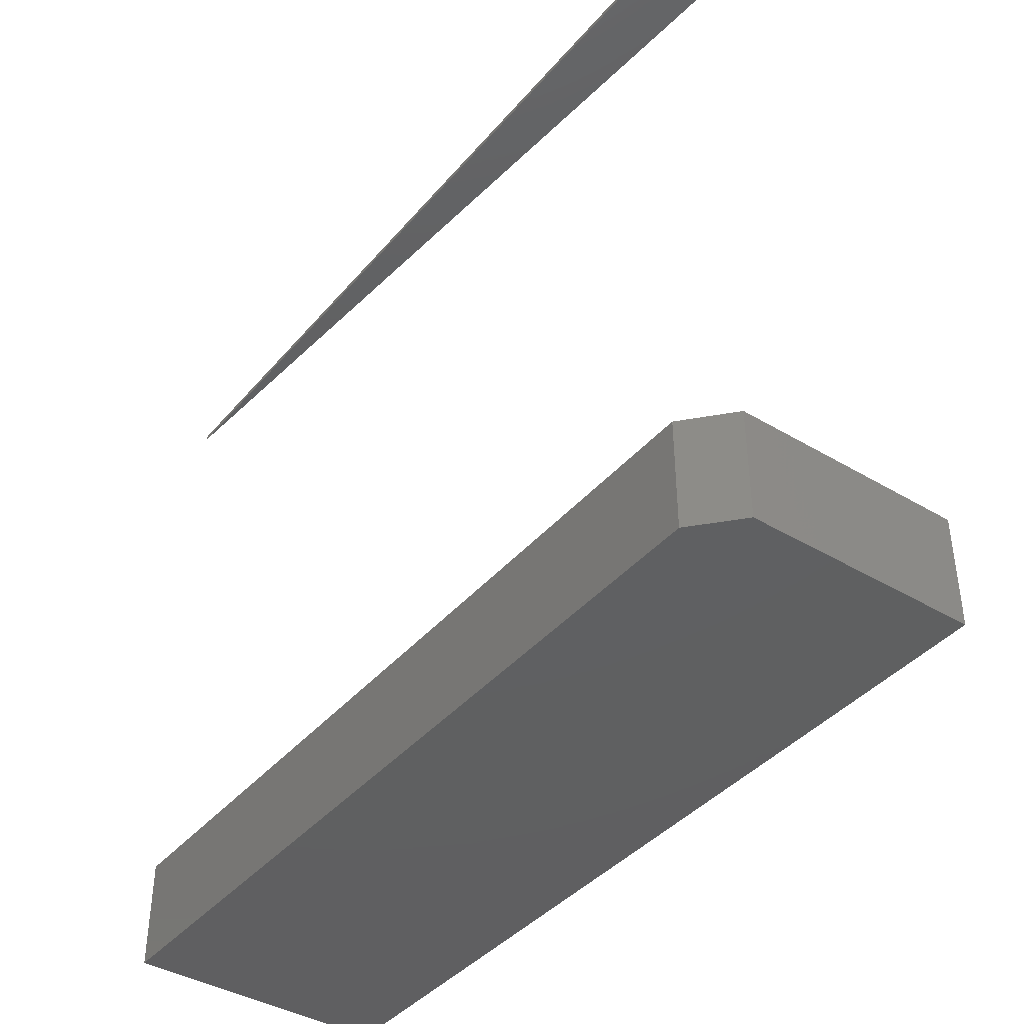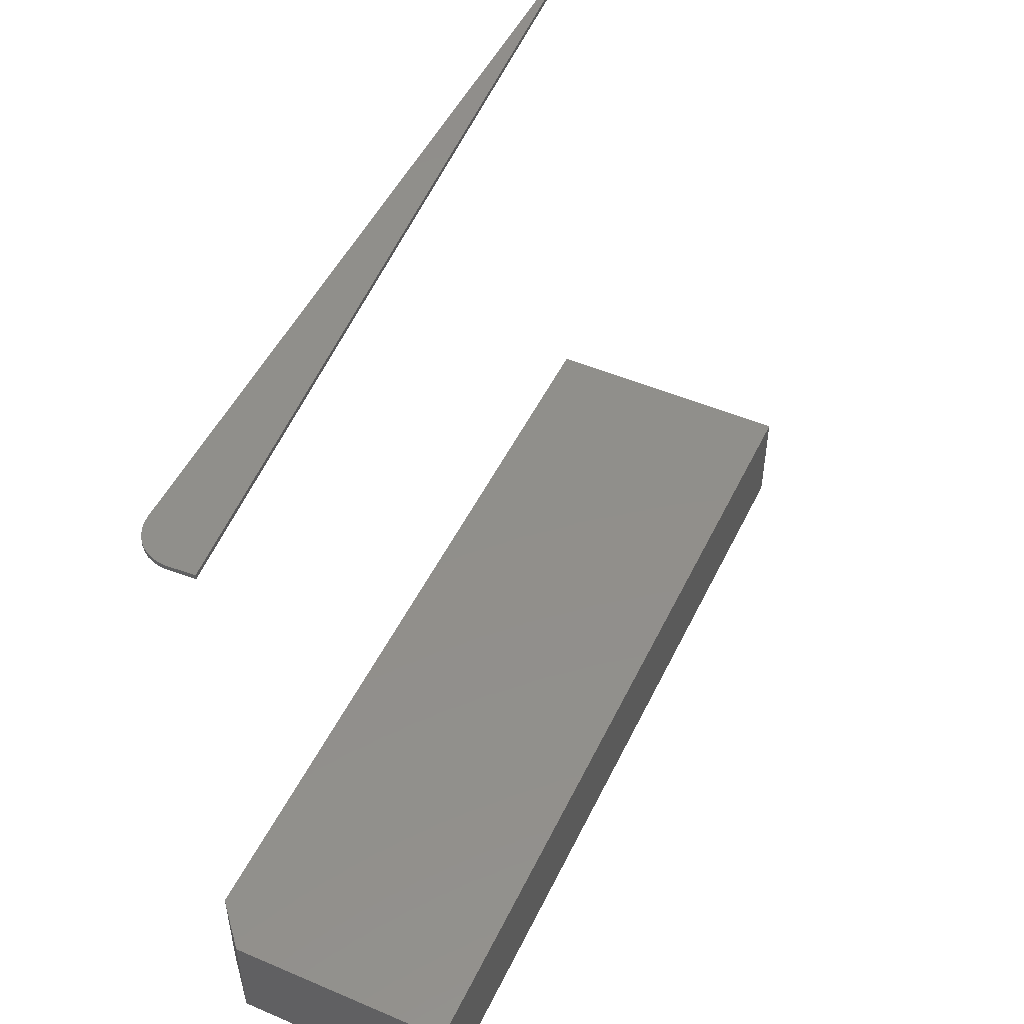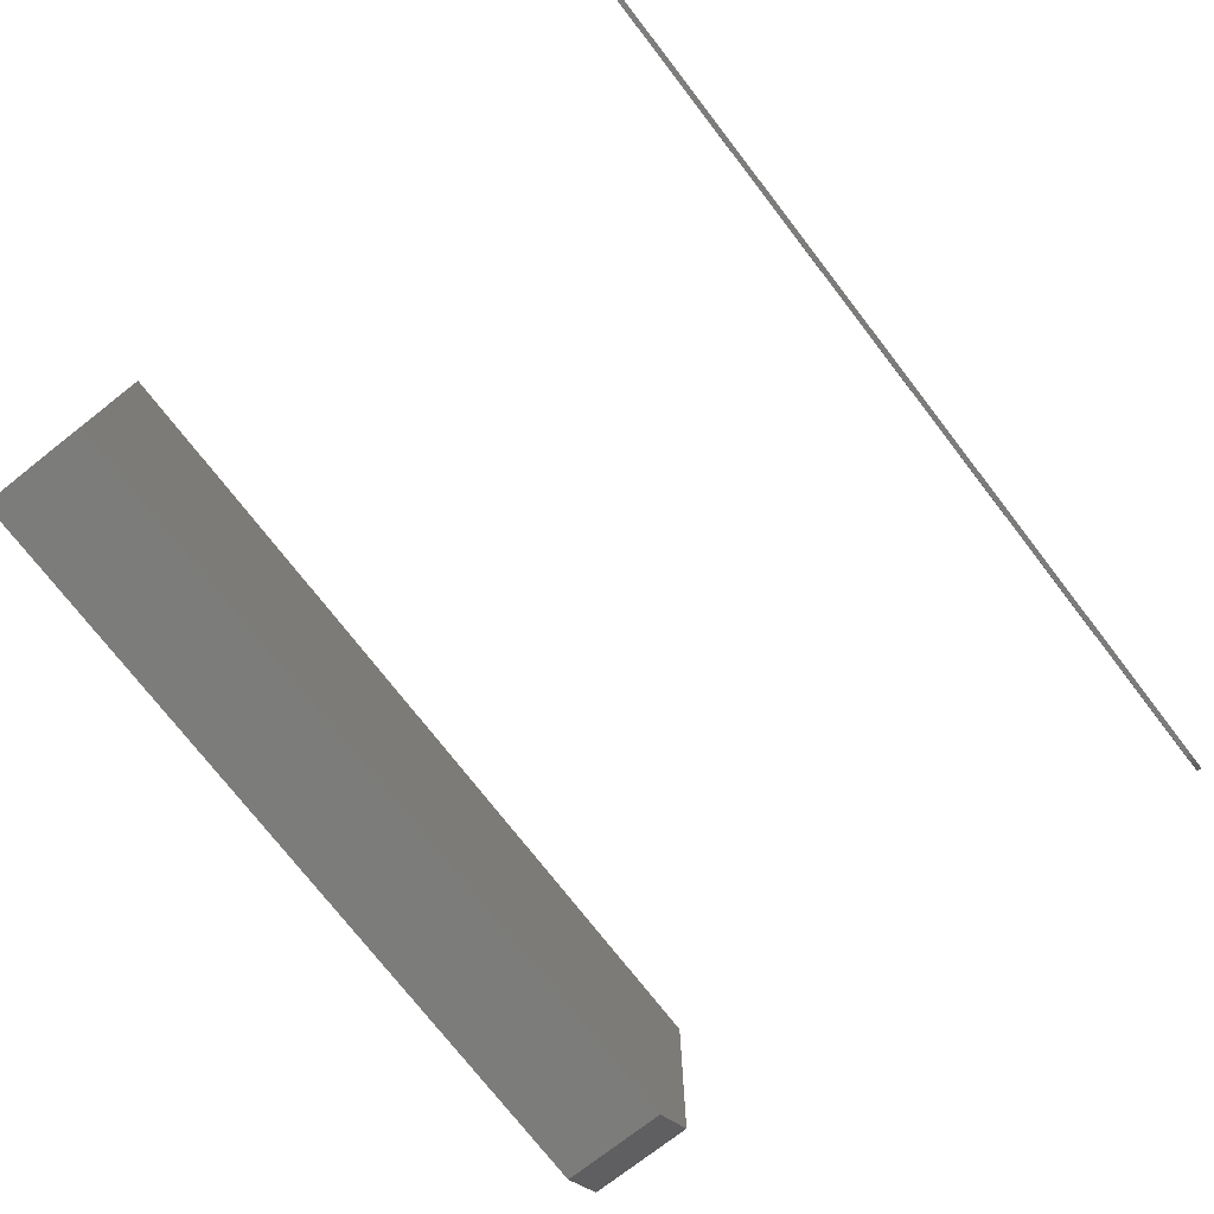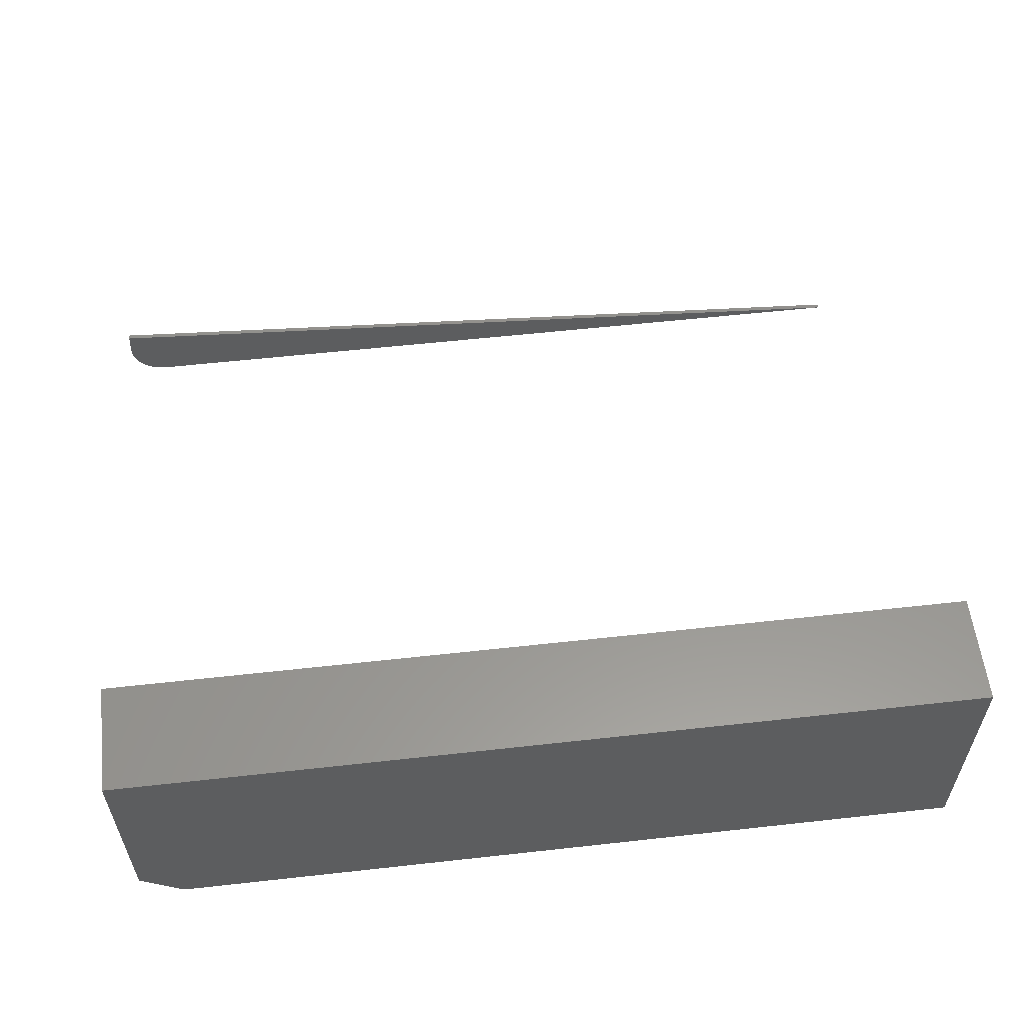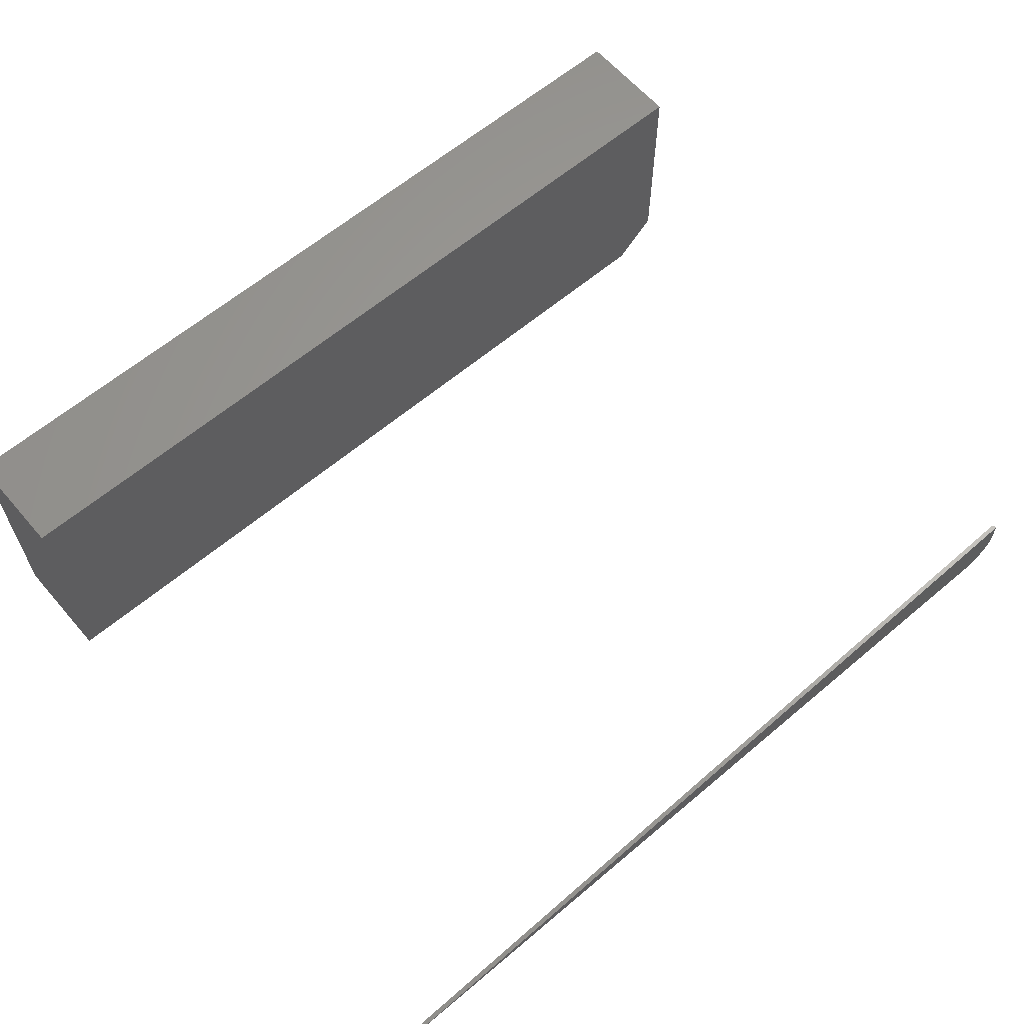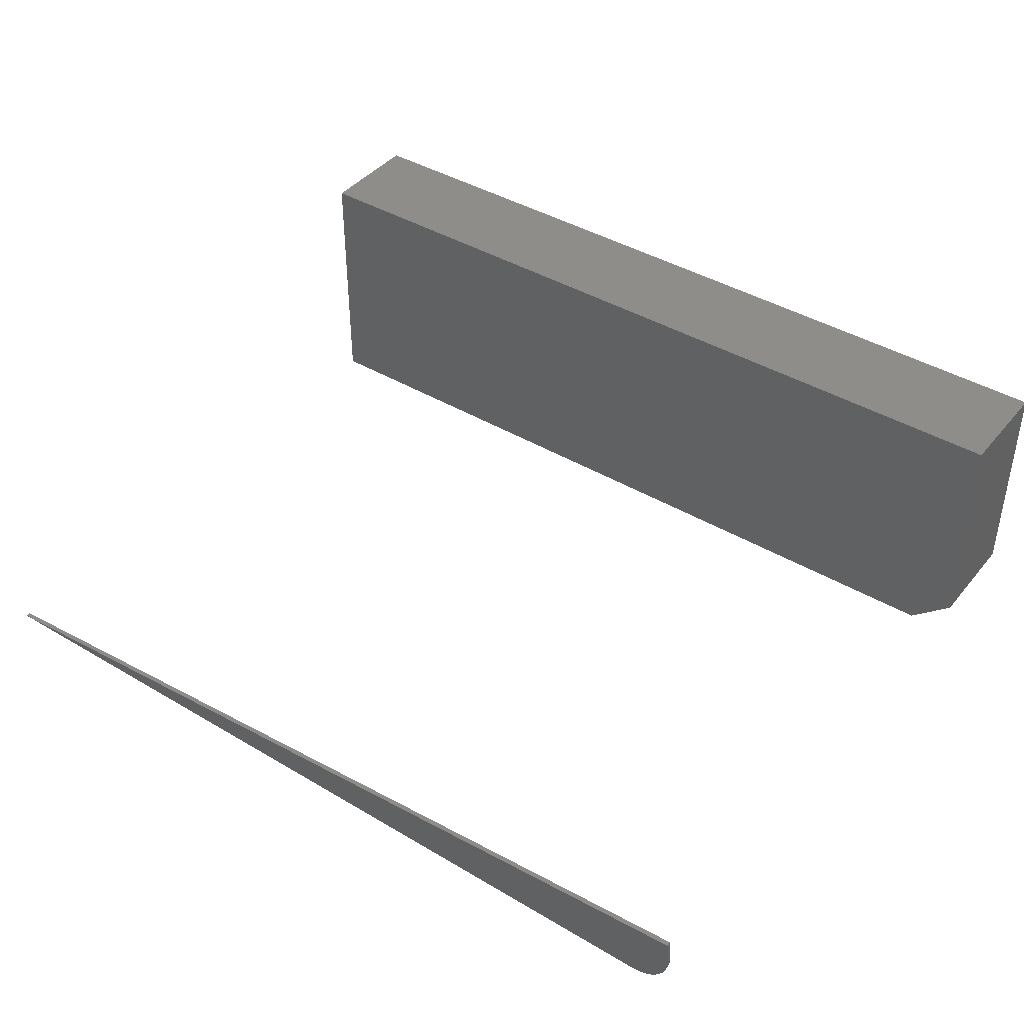
<metadata>
{"format":"stl","ext":"stl","renderer":"f3d","projection":"perspective","resolution":1024,"background":"white","views":[{"elev":-40.5,"azim":-126.3,"up":"+Y"},{"elev":49.6,"azim":-64.9,"up":"+Y"},{"elev":-75.5,"azim":127.9,"up":"+Z"},{"elev":57.4,"azim":-6.6,"up":"+Z"},{"elev":62.3,"azim":139.4,"up":"+Z"},{"elev":41.6,"azim":-144.3,"up":"+Z"}]}
</metadata>
<code>
# stl→obj: 34 verts, 60 faces
v -0.5703 -0.5938 0
v -0.5703 -0.4329 0
v 0.6406 -0.5938 0
v 0.6406 -0.4329 0
v -0.6328 -0.4329 0.05469
v -0.6328 -0.5938 0.05469
v -0.6328 -0.4329 0.3828
v -0.6328 -0.5938 0.3828
v 0.6406 -0.4329 0.3828
v 0.6406 -0.5938 0.3828
v -0.6315 0.4365 0.05714
v -0.6315 0.4297 0.05714
v -0.6293 0.4365 0.09405
v -0.6293 0.4297 0.09405
v -0.5961 0.4297 0.003487
v -0.5867 0.4297 0.0008789
v -0.5769 0.4297 0
v 0.6406 0.4297 0
v -0.6311 0.4297 0.04735
v -0.6289 0.4297 0.03779
v -0.6251 0.4297 0.02877
v -0.6197 0.4297 0.02059
v -0.6129 0.4297 0.0135
v -0.6049 0.4297 0.007741
v -0.5769 0.4365 0
v 0.6406 0.4365 0
v -0.5867 0.4365 0.0008789
v -0.5961 0.4365 0.003487
v -0.6049 0.4365 0.007741
v -0.6129 0.4365 0.0135
v -0.6197 0.4365 0.02059
v -0.6251 0.4365 0.02877
v -0.6289 0.4365 0.03779
v -0.6311 0.4365 0.04735
f 1 2 3
f 3 2 4
f 5 6 7
f 7 6 8
f 9 4 7
f 7 4 2
f 7 2 5
f 3 10 1
f 1 10 8
f 1 8 6
f 5 2 6
f 6 2 1
f 8 10 7
f 7 10 9
f 3 4 10
f 10 4 9
f 11 12 13
f 13 12 14
f 15 16 17
f 18 14 12
f 18 12 19
f 18 19 20
f 18 20 21
f 18 21 22
f 18 22 23
f 18 23 24
f 18 24 15
f 18 15 17
f 17 25 18
f 18 25 26
f 13 26 25
f 13 25 27
f 13 27 28
f 13 28 29
f 13 29 30
f 13 30 31
f 13 31 32
f 13 32 33
f 13 33 34
f 13 34 11
f 25 17 27
f 27 17 16
f 27 16 28
f 28 16 15
f 28 15 29
f 29 15 24
f 29 24 30
f 30 24 23
f 30 23 31
f 31 23 22
f 31 22 32
f 32 22 21
f 32 21 33
f 33 21 20
f 33 20 34
f 34 20 19
f 34 19 11
f 11 19 12
f 14 18 13
f 13 18 26

</code>
